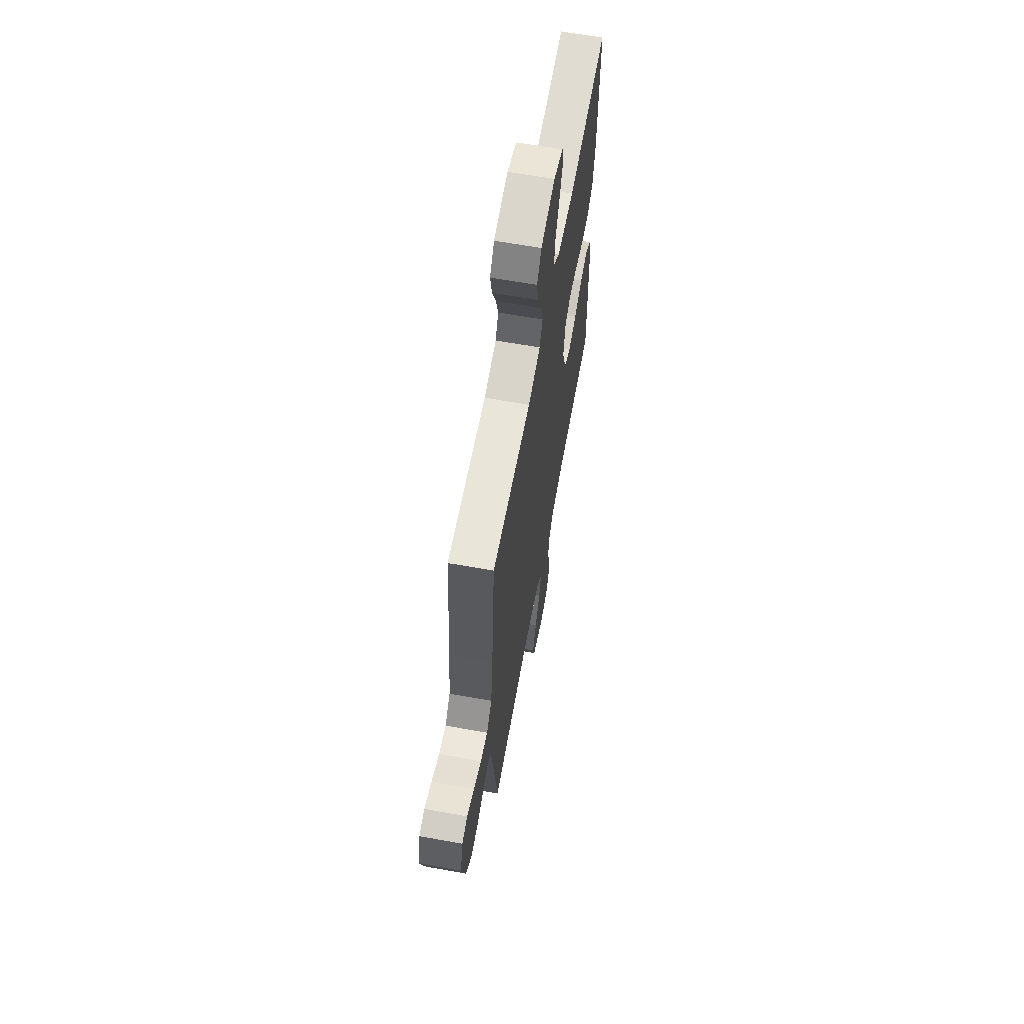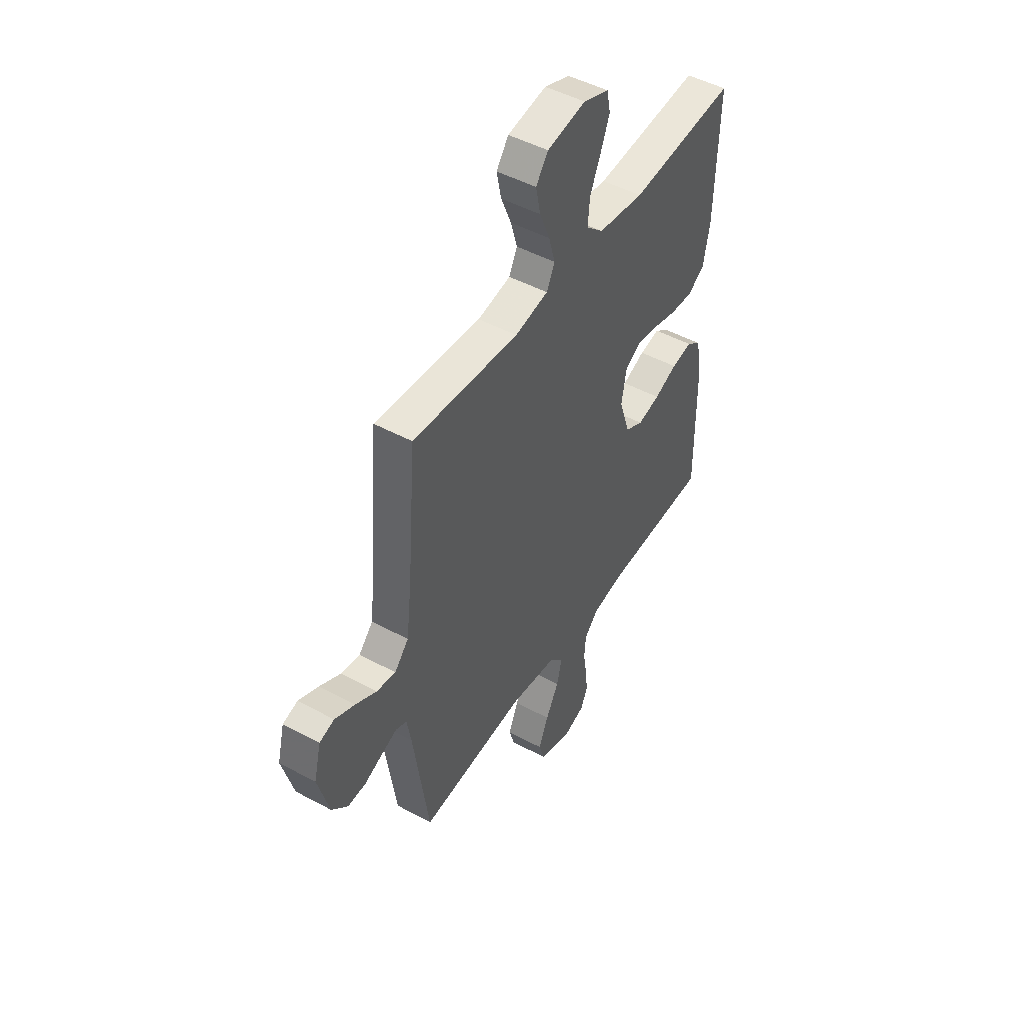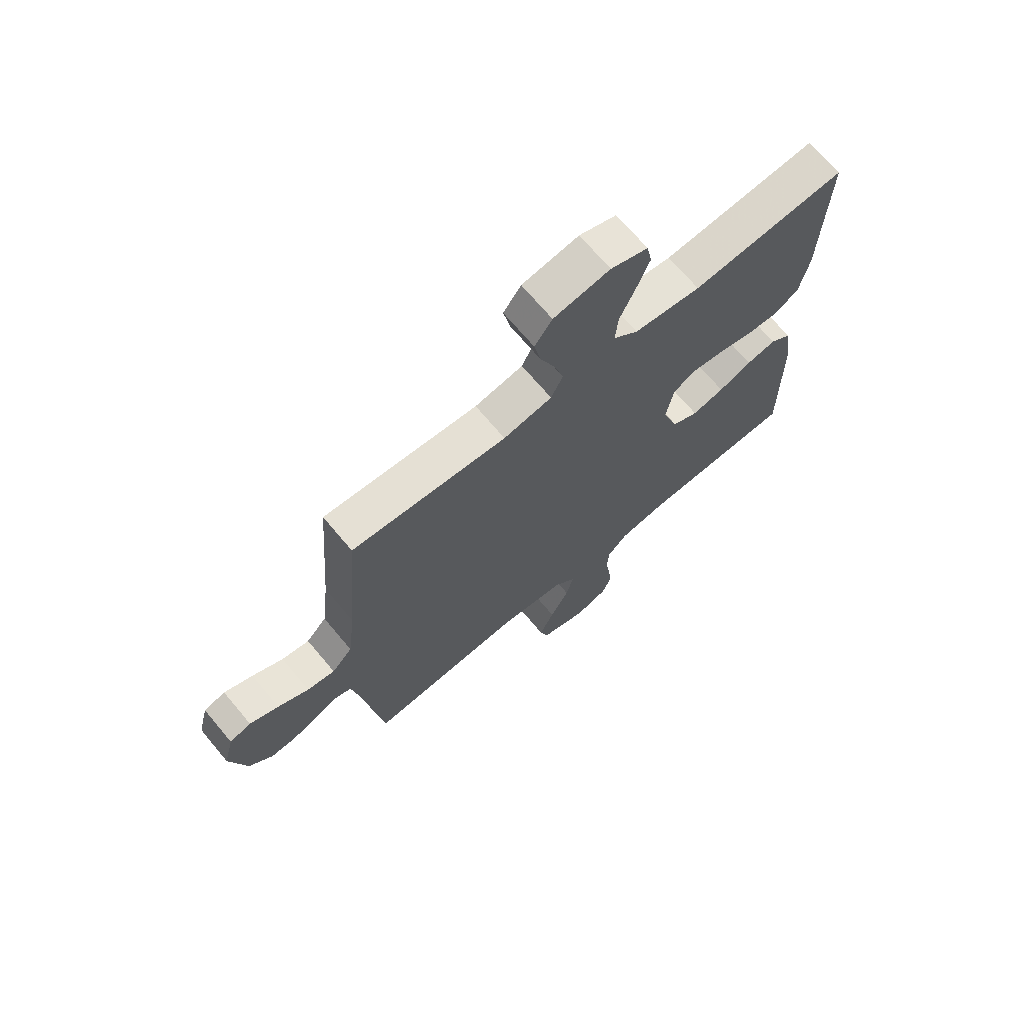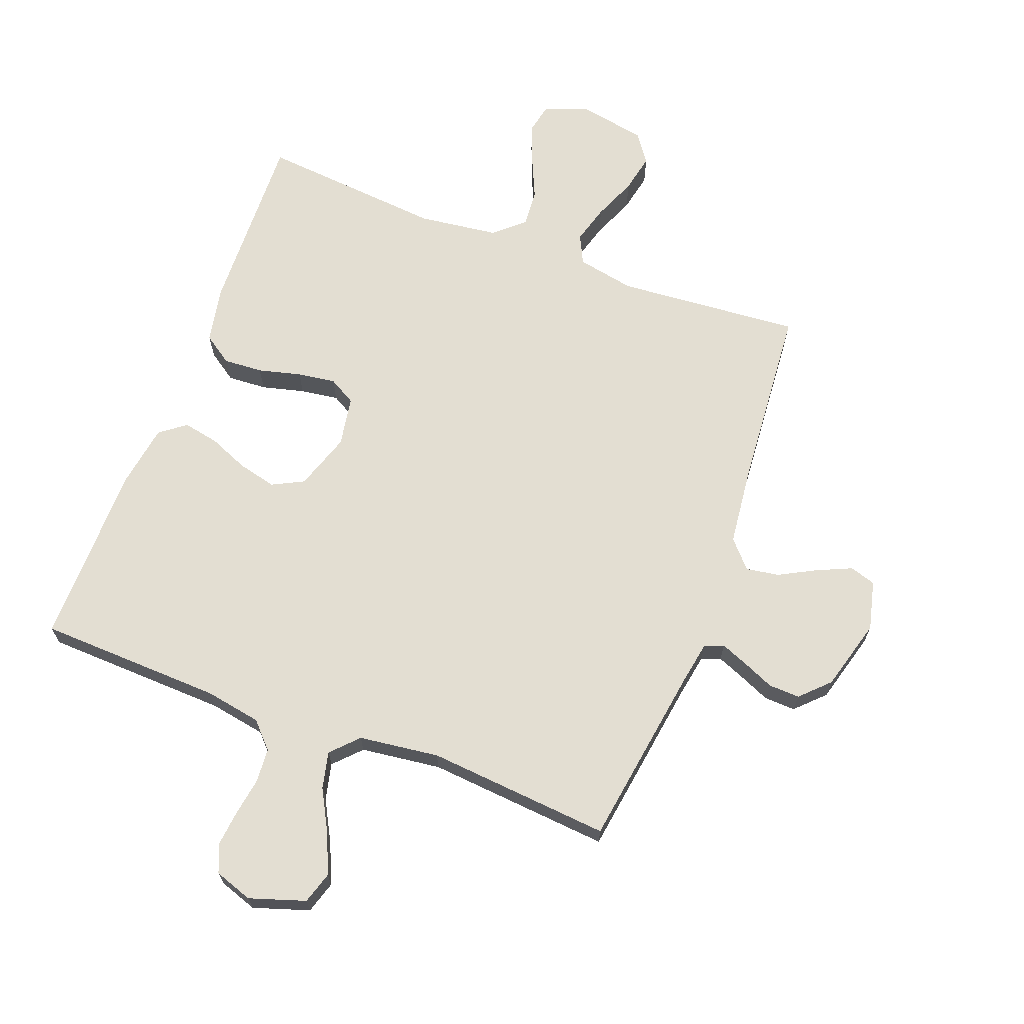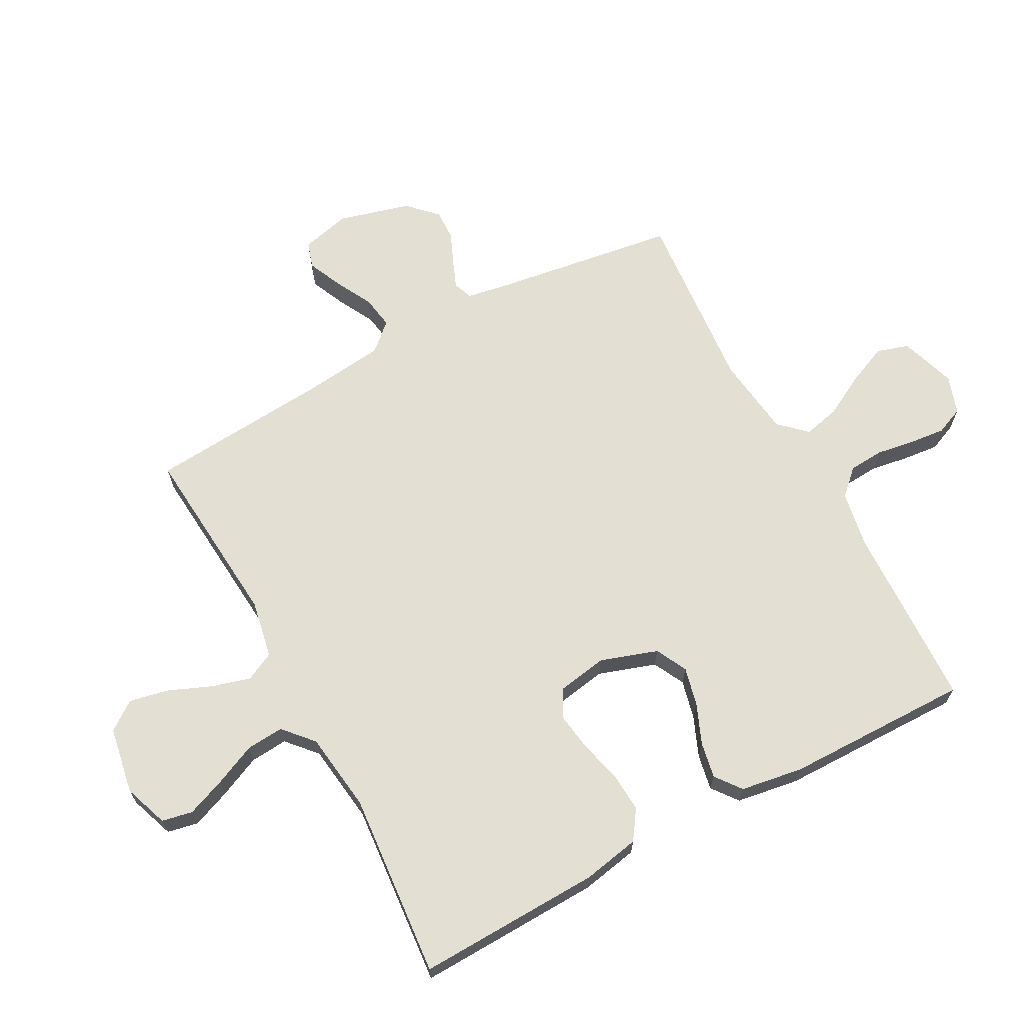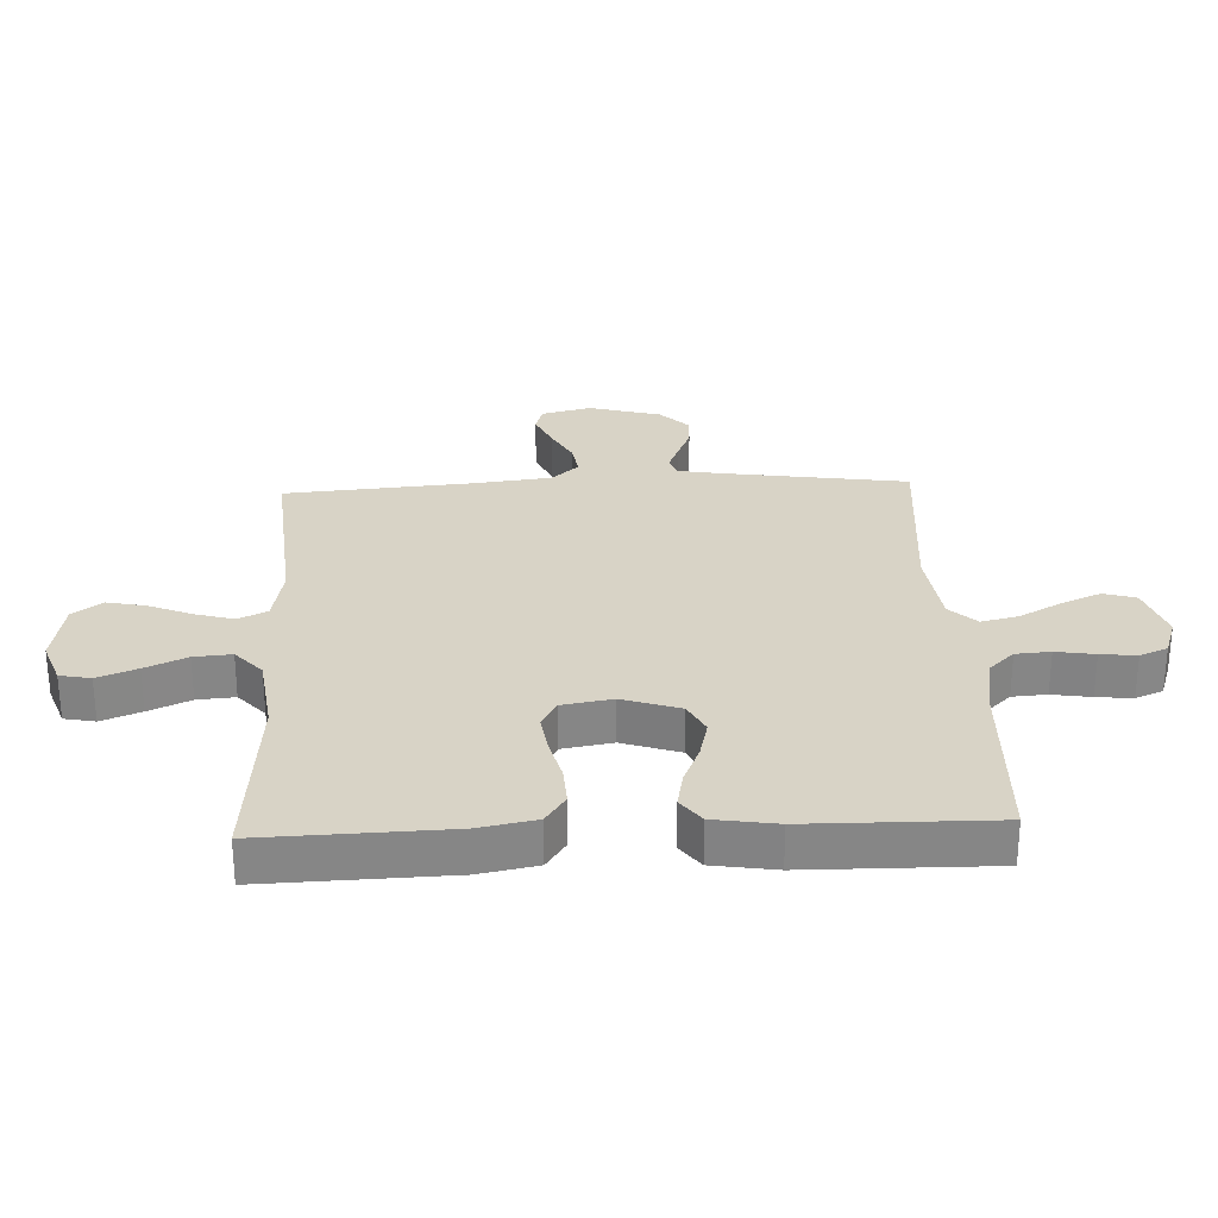
<metadata>
{"format":"obj","ext":"obj","renderer":"f3d","projection":"perspective","resolution":1024,"background":"white","views":[{"elev":63.8,"azim":-79.7,"up":"+Z"},{"elev":47.9,"azim":-58.7,"up":"+Z"},{"elev":69.7,"azim":-40.0,"up":"+Z"},{"elev":67.5,"azim":-159.2,"up":"+Y"},{"elev":67.0,"azim":61.7,"up":"+Y"},{"elev":28.2,"azim":87.5,"up":"+Y"}]}
</metadata>
<code>
v -0.5 0.07 -0.5
v -0.544 0.07 -0.2
v -0.556 0.07 -0.132
v -0.587 0.07 -0.12
v -0.632 0.07 -0.138
v -0.683 0.07 -0.16
v -0.734 0.07 -0.162
v -0.779 0.07 -0.117
v -0.811 0.07 0
v -0.791 0.07 0.08
v -0.749 0.07 0.093
v -0.693 0.07 0.068
v -0.633 0.07 0.036
v -0.579 0.07 0.027
v -0.539 0.07 0.071
v -0.524 0.07 0.2
v -0.5 0.07 0.5
v -0.2 0.07 0.475
v -0.106 0.07 0.493
v -0.083 0.07 0.54
v -0.101 0.07 0.603
v -0.13 0.07 0.673
v -0.143 0.07 0.736
v -0.109 0.07 0.783
v 0 0.07 0.802
v 0.072 0.07 0.776
v 0.082 0.07 0.726
v 0.057 0.07 0.662
v 0.027 0.07 0.595
v 0.022 0.07 0.534
v 0.07 0.07 0.491
v 0.2 0.07 0.474
v 0.5 0.07 0.5
v 0.49 0.07 0.2
v 0.472 0.07 0.107
v 0.425 0.07 0.075
v 0.361 0.07 0.079
v 0.291 0.07 0.097
v 0.229 0.07 0.106
v 0.185 0.07 0.081
v 0.171 0.07 0
v 0.202 0.07 -0.093
v 0.253 0.07 -0.119
v 0.316 0.07 -0.104
v 0.381 0.07 -0.077
v 0.439 0.07 -0.066
v 0.481 0.07 -0.098
v 0.497 0.07 -0.2
v 0.5 0.07 -0.5
v 0.2 0.07 -0.51
v 0.108 0.07 -0.526
v 0.069 0.07 -0.567
v 0.065 0.07 -0.623
v 0.075 0.07 -0.686
v 0.081 0.07 -0.744
v 0.062 0.07 -0.789
v 0 0.07 -0.81
v -0.091 0.07 -0.78
v -0.107 0.07 -0.728
v -0.079 0.07 -0.663
v -0.042 0.07 -0.595
v -0.028 0.07 -0.535
v -0.069 0.07 -0.492
v -0.2 0.07 -0.475
v -0.5 0 -0.5
v -0.544 0 -0.2
v -0.556 0 -0.132
v -0.587 0 -0.12
v -0.632 0 -0.138
v -0.683 0 -0.16
v -0.734 0 -0.162
v -0.779 0 -0.117
v -0.811 0 0
v -0.791 0 0.08
v -0.749 0 0.093
v -0.693 0 0.068
v -0.633 0 0.036
v -0.579 0 0.027
v -0.539 0 0.071
v -0.524 0 0.2
v -0.5 0 0.5
v -0.2 0 0.475
v -0.106 0 0.493
v -0.083 0 0.54
v -0.101 0 0.603
v -0.13 0 0.673
v -0.143 0 0.736
v -0.109 0 0.783
v 0 0 0.802
v 0.072 0 0.776
v 0.082 0 0.726
v 0.057 0 0.662
v 0.027 0 0.595
v 0.022 0 0.534
v 0.07 0 0.491
v 0.2 0 0.474
v 0.5 0 0.5
v 0.49 0 0.2
v 0.472 0 0.107
v 0.425 0 0.075
v 0.361 0 0.079
v 0.291 0 0.097
v 0.229 0 0.106
v 0.185 0 0.081
v 0.171 0 0
v 0.202 0 -0.093
v 0.253 0 -0.119
v 0.316 0 -0.104
v 0.381 0 -0.077
v 0.439 0 -0.066
v 0.481 0 -0.098
v 0.497 0 -0.2
v 0.5 0 -0.5
v 0.2 0 -0.51
v 0.108 0 -0.526
v 0.069 0 -0.567
v 0.065 0 -0.623
v 0.075 0 -0.686
v 0.081 0 -0.744
v 0.062 0 -0.789
v 0 0 -0.81
v -0.091 0 -0.78
v -0.107 0 -0.728
v -0.079 0 -0.663
v -0.042 0 -0.595
v -0.028 0 -0.535
v -0.069 0 -0.492
v -0.2 0 -0.475
f 59 60 61
f 58 59 61
f 57 58 61
f 56 57 61
f 55 56 61
f 54 55 61
f 53 54 61
f 52 53 61 62
f 51 52 62 63
f 48 49 50
f 47 48 50
f 46 47 50
f 45 46 50
f 44 45 50
f 50 51 63
f 44 50 63
f 43 44 63
f 36 37 38
f 35 36 38
f 34 35 38
f 33 34 38
f 32 33 38
f 31 32 38 39
f 30 31 39 40
f 27 28 29
f 26 27 29
f 25 26 29
f 24 25 29
f 23 24 29
f 22 23 29
f 21 22 29
f 20 21 29 30
f 30 40 41
f 20 30 41
f 19 20 41
f 16 17 18
f 19 41 42
f 18 19 42
f 16 18 42
f 15 16 42
f 11 12 13
f 10 11 13
f 9 10 13
f 8 9 13
f 7 8 13
f 6 7 13
f 5 6 13
f 4 5 13 14
f 64 1 2
f 64 2 3
f 63 64 3
f 43 63 3
f 15 42 43
f 14 15 43
f 4 14 43
f 3 4 43
f 125 124 123
f 125 123 122
f 125 122 121
f 125 121 120
f 125 120 119
f 125 119 118
f 125 118 117
f 126 125 117 116
f 127 126 116 115
f 114 113 112
f 114 112 111
f 114 111 110
f 114 110 109
f 114 109 108
f 127 115 114
f 127 114 108
f 127 108 107
f 102 101 100
f 102 100 99
f 102 99 98
f 102 98 97
f 102 97 96
f 103 102 96 95
f 104 103 95 94
f 93 92 91
f 93 91 90
f 93 90 89
f 93 89 88
f 93 88 87
f 93 87 86
f 93 86 85
f 94 93 85 84
f 105 104 94
f 105 94 84
f 105 84 83
f 82 81 80
f 106 105 83
f 106 83 82
f 106 82 80
f 106 80 79
f 77 76 75
f 77 75 74
f 77 74 73
f 77 73 72
f 77 72 71
f 77 71 70
f 77 70 69
f 78 77 69 68
f 66 65 128
f 67 66 128
f 67 128 127
f 67 127 107
f 107 106 79
f 107 79 78
f 107 78 68
f 107 68 67
f 1 65 66 2
f 2 66 67 3
f 3 67 68 4
f 4 68 69 5
f 5 69 70 6
f 6 70 71 7
f 7 71 72 8
f 8 72 73 9
f 9 73 74 10
f 10 74 75 11
f 11 75 76 12
f 12 76 77 13
f 13 77 78 14
f 14 78 79 15
f 15 79 80 16
f 16 80 81 17
f 17 81 82 18
f 18 82 83 19
f 19 83 84 20
f 20 84 85 21
f 21 85 86 22
f 22 86 87 23
f 23 87 88 24
f 24 88 89 25
f 25 89 90 26
f 26 90 91 27
f 27 91 92 28
f 28 92 93 29
f 29 93 94 30
f 30 94 95 31
f 31 95 96 32
f 32 96 97 33
f 33 97 98 34
f 34 98 99 35
f 35 99 100 36
f 36 100 101 37
f 37 101 102 38
f 38 102 103 39
f 39 103 104 40
f 40 104 105 41
f 41 105 106 42
f 42 106 107 43
f 43 107 108 44
f 44 108 109 45
f 45 109 110 46
f 46 110 111 47
f 47 111 112 48
f 48 112 113 49
f 49 113 114 50
f 50 114 115 51
f 51 115 116 52
f 52 116 117 53
f 53 117 118 54
f 54 118 119 55
f 55 119 120 56
f 56 120 121 57
f 57 121 122 58
f 58 122 123 59
f 59 123 124 60
f 60 124 125 61
f 61 125 126 62
f 62 126 127 63
f 63 127 128 64
f 64 128 65 1

</code>
